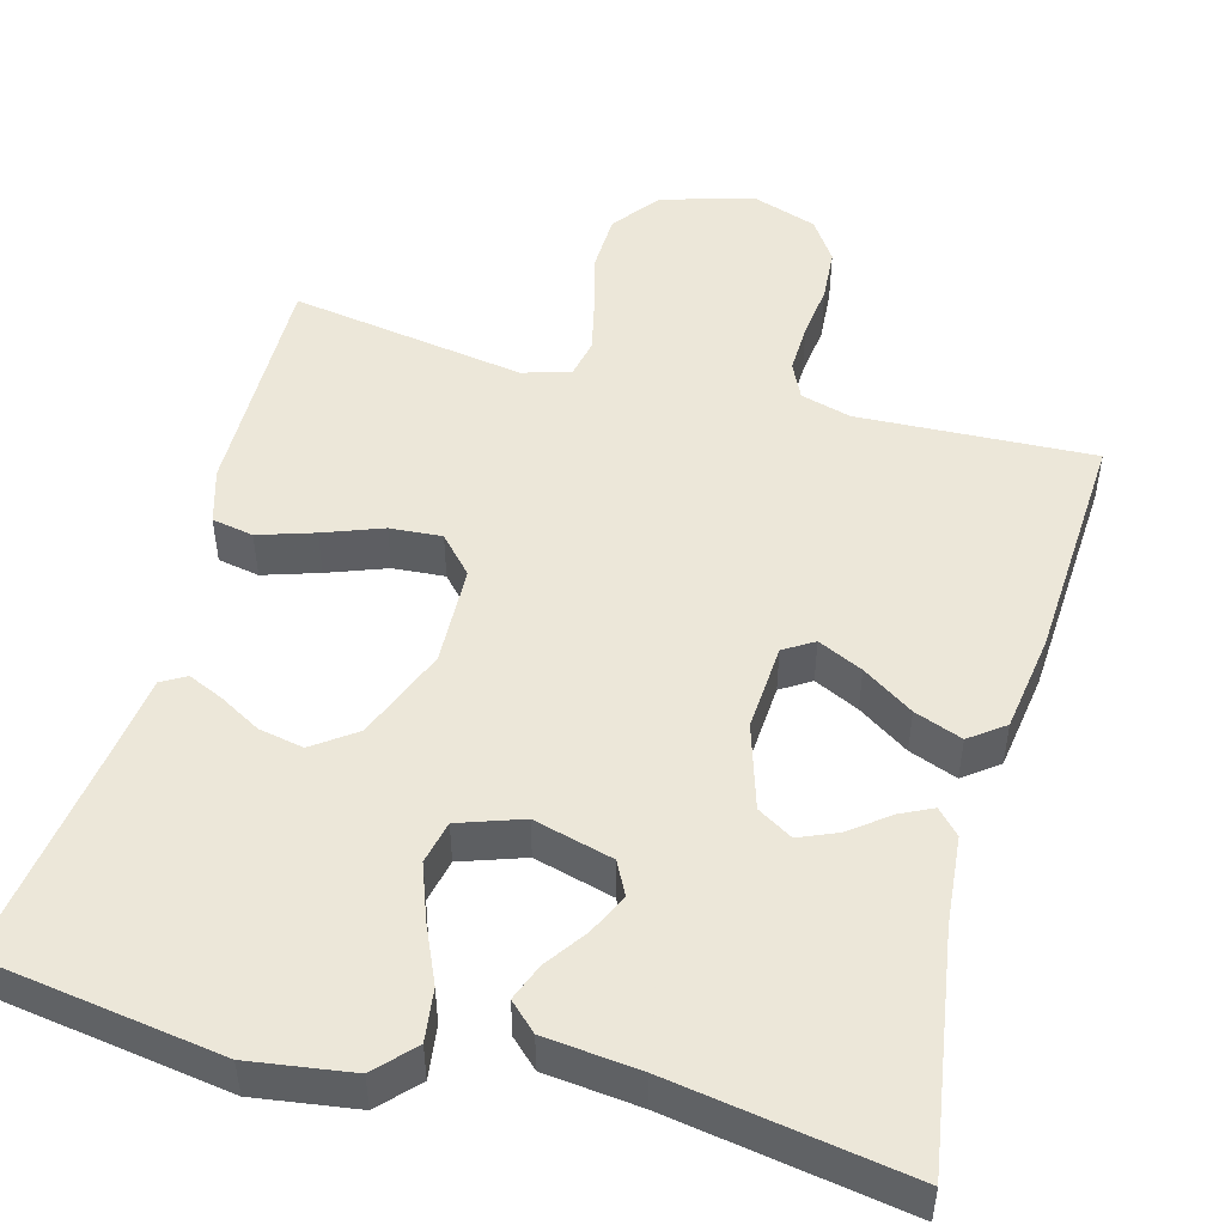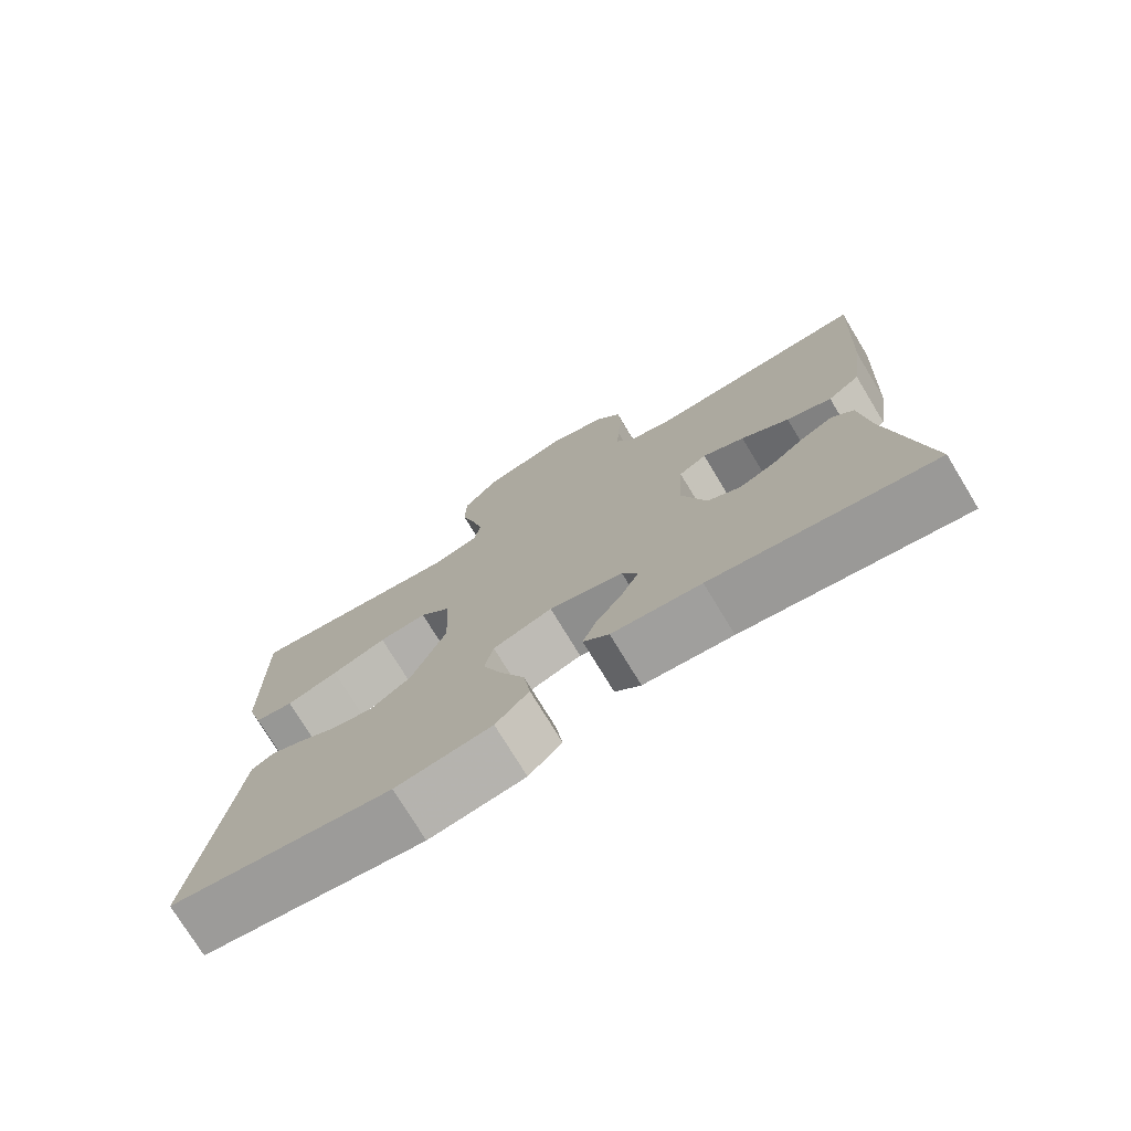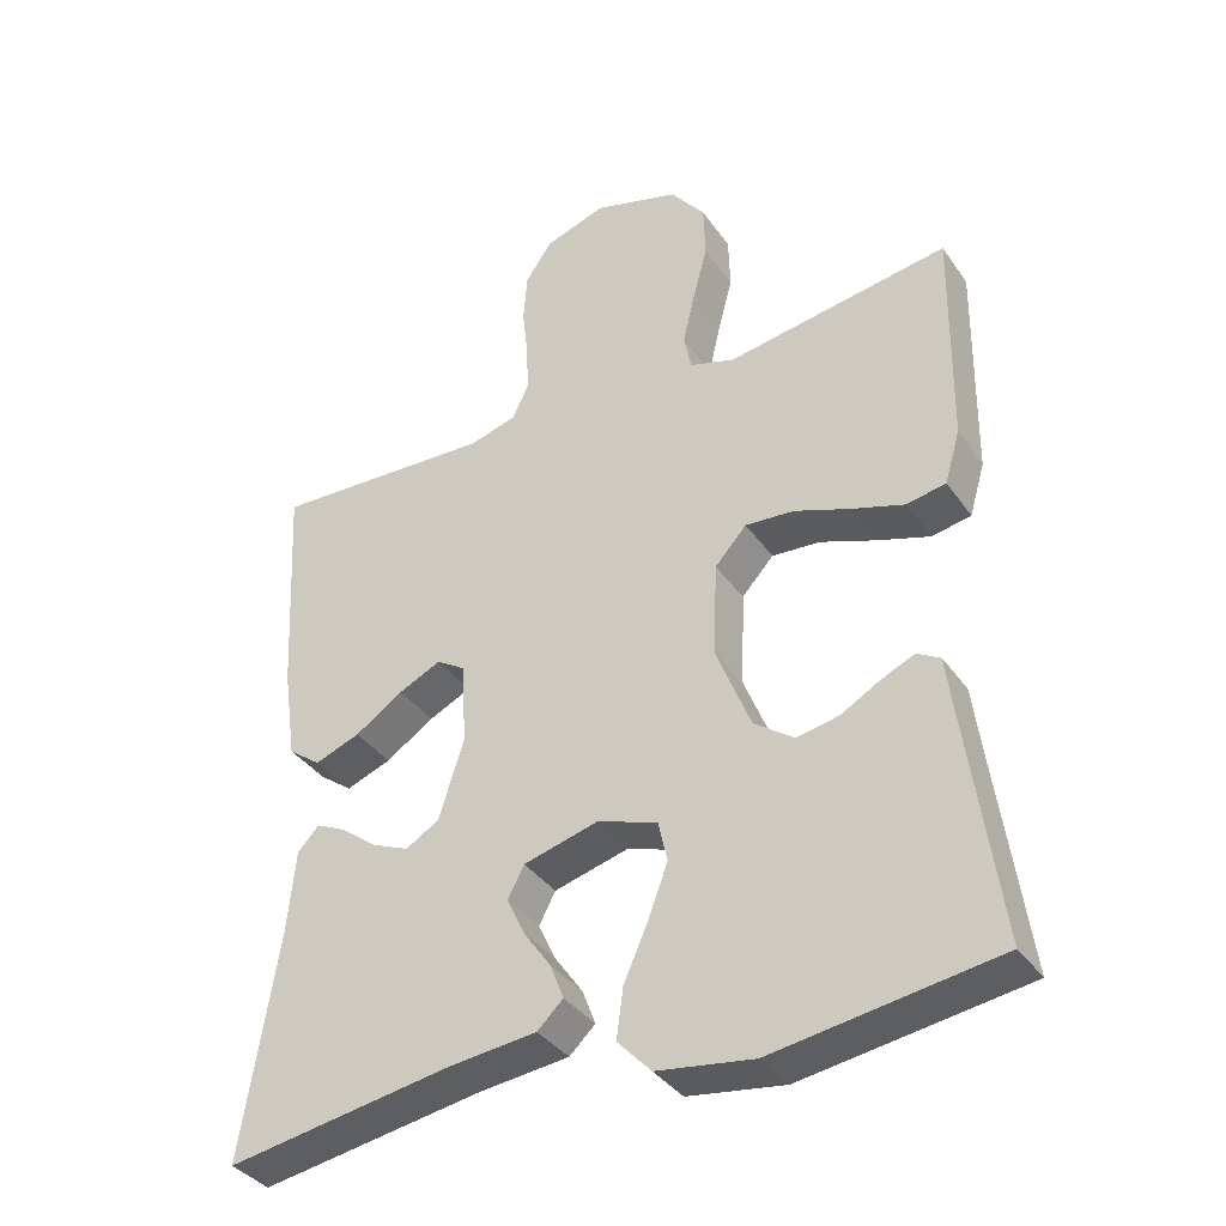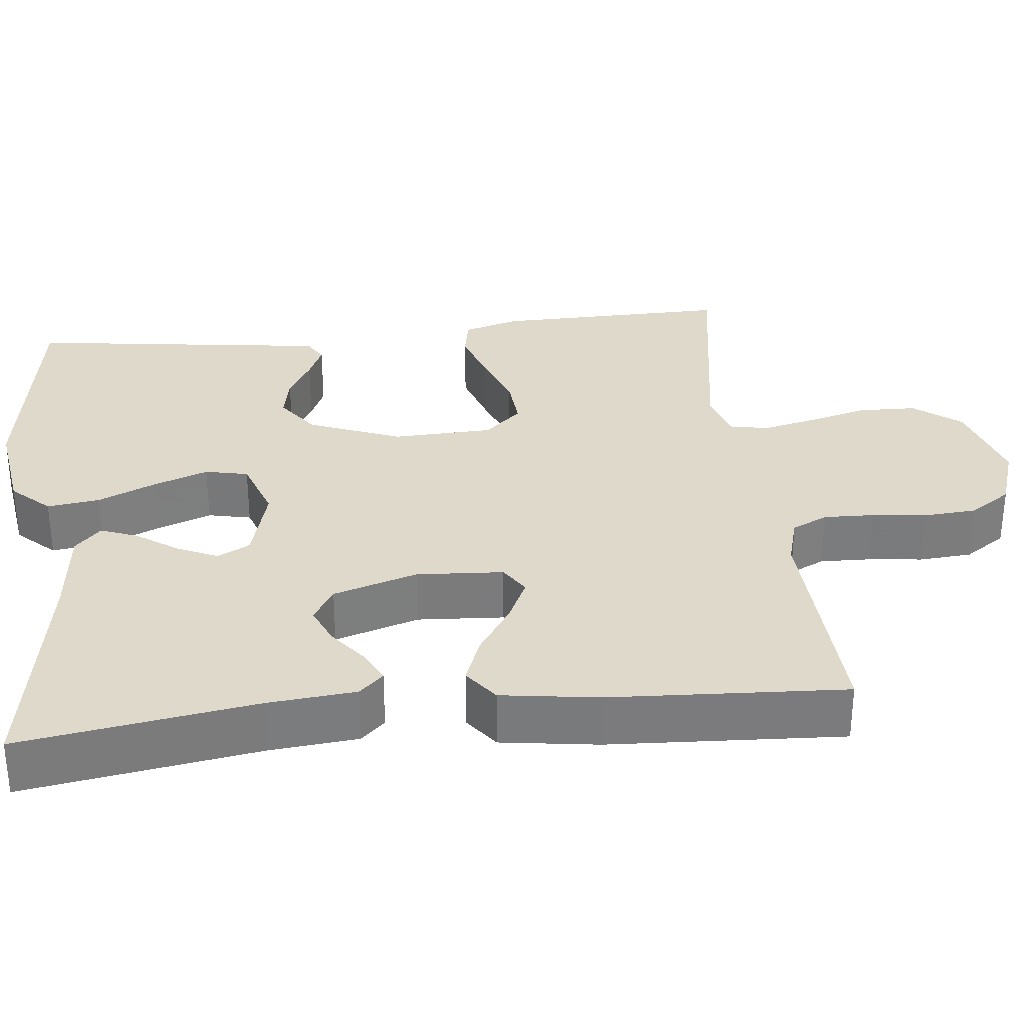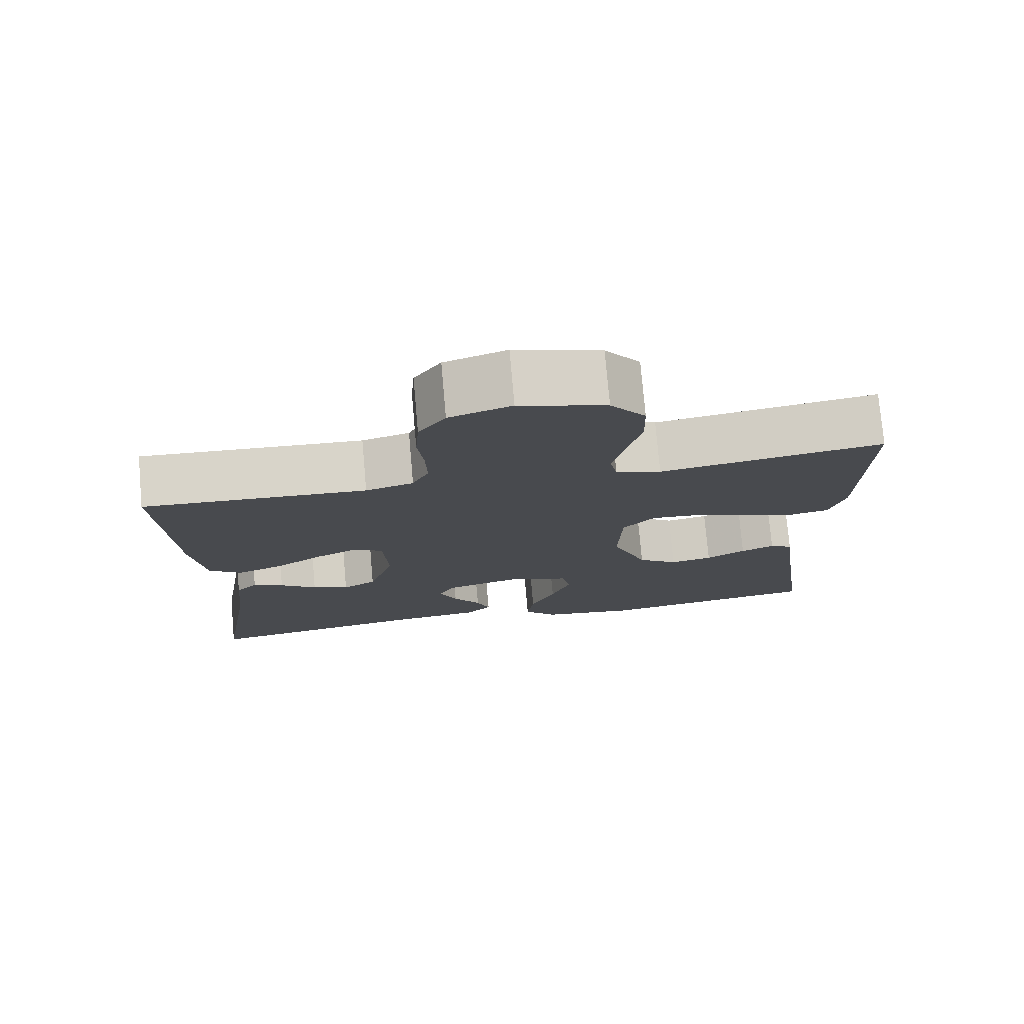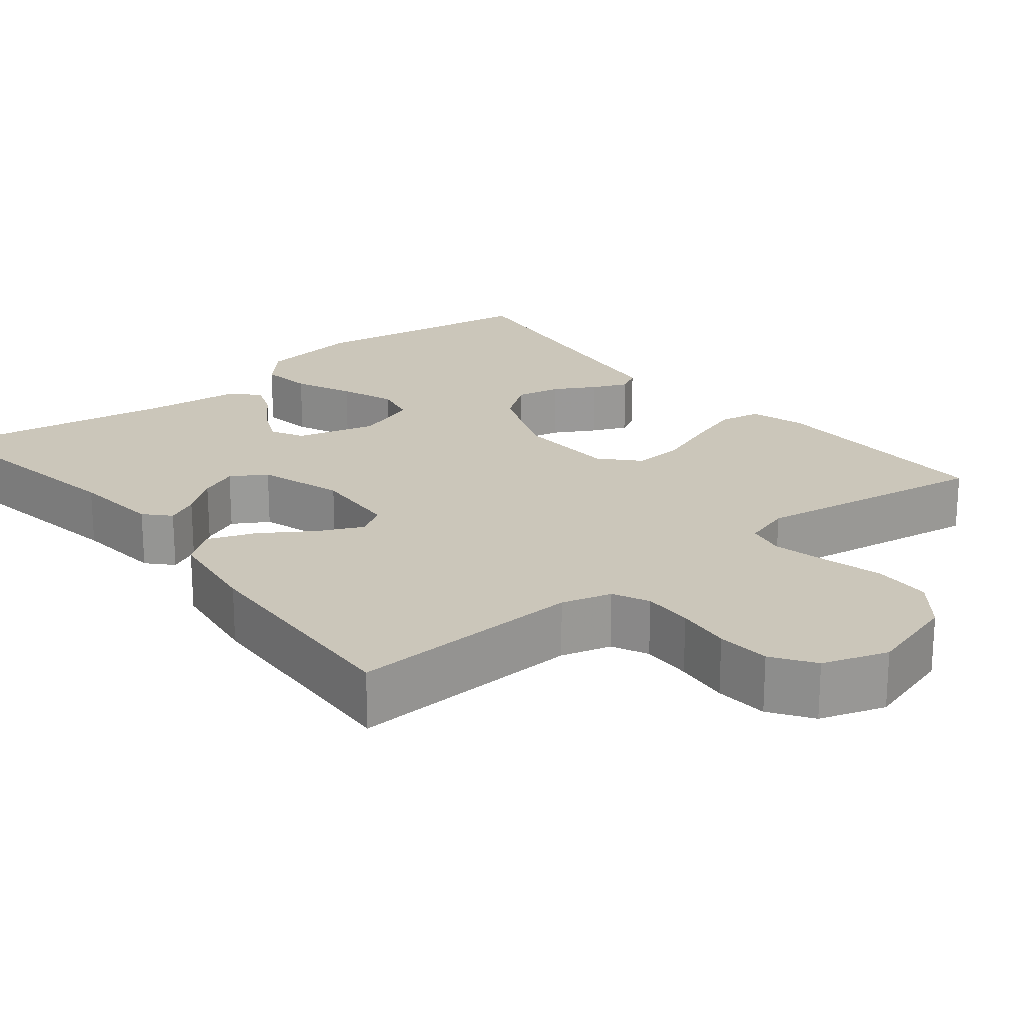
<metadata>
{"format":"obj","ext":"obj","renderer":"f3d","projection":"perspective","resolution":1024,"background":"white","views":[{"elev":49.6,"azim":-164.7,"up":"+Y"},{"elev":-75.5,"azim":-148.7,"up":"+Z"},{"elev":-37.0,"azim":30.7,"up":"+Z"},{"elev":31.7,"azim":-96.2,"up":"+Y"},{"elev":76.5,"azim":-5.0,"up":"+Z"},{"elev":21.2,"azim":-39.0,"up":"+Y"}]}
</metadata>
<code>
v 0.5 0.07 -0.5
v 0.2 0.07 -0.545
v 0.07 0.07 -0.526
v 0.025 0.07 -0.478
v 0.034 0.07 -0.411
v 0.067 0.07 -0.337
v 0.093 0.07 -0.267
v 0.081 0.07 -0.212
v 0 0.07 -0.184
v -0.101 0.07 -0.211
v -0.123 0.07 -0.253
v -0.099 0.07 -0.305
v -0.062 0.07 -0.358
v -0.044 0.07 -0.405
v -0.079 0.07 -0.438
v -0.2 0.07 -0.451
v -0.5 0.07 -0.5
v -0.452 0.07 -0.2
v -0.441 0.07 -0.087
v -0.412 0.07 -0.056
v -0.371 0.07 -0.076
v -0.322 0.07 -0.114
v -0.273 0.07 -0.135
v -0.228 0.07 -0.108
v -0.194 0.07 0
v -0.201 0.07 0.111
v -0.239 0.07 0.135
v -0.296 0.07 0.108
v -0.361 0.07 0.065
v -0.422 0.07 0.042
v -0.466 0.07 0.075
v -0.484 0.07 0.2
v -0.5 0.07 0.5
v -0.2 0.07 0.486
v -0.136 0.07 0.504
v -0.114 0.07 0.55
v -0.116 0.07 0.614
v -0.124 0.07 0.684
v -0.119 0.07 0.752
v -0.083 0.07 0.805
v 0 0.07 0.833
v 0.116 0.07 0.799
v 0.163 0.07 0.739
v 0.165 0.07 0.665
v 0.145 0.07 0.589
v 0.129 0.07 0.52
v 0.139 0.07 0.471
v 0.2 0.07 0.452
v 0.5 0.07 0.5
v 0.495 0.07 0.2
v 0.474 0.07 0.129
v 0.421 0.07 0.119
v 0.35 0.07 0.142
v 0.275 0.07 0.17
v 0.209 0.07 0.175
v 0.166 0.07 0.128
v 0.161 0.07 0
v 0.208 0.07 -0.118
v 0.262 0.07 -0.157
v 0.319 0.07 -0.146
v 0.372 0.07 -0.116
v 0.417 0.07 -0.096
v 0.448 0.07 -0.114
v 0.459 0.07 -0.2
v 0.5 0 -0.5
v 0.2 0 -0.545
v 0.07 0 -0.526
v 0.025 0 -0.478
v 0.034 0 -0.411
v 0.067 0 -0.337
v 0.093 0 -0.267
v 0.081 0 -0.212
v 0 0 -0.184
v -0.101 0 -0.211
v -0.123 0 -0.253
v -0.099 0 -0.305
v -0.062 0 -0.358
v -0.044 0 -0.405
v -0.079 0 -0.438
v -0.2 0 -0.451
v -0.5 0 -0.5
v -0.452 0 -0.2
v -0.441 0 -0.087
v -0.412 0 -0.056
v -0.371 0 -0.076
v -0.322 0 -0.114
v -0.273 0 -0.135
v -0.228 0 -0.108
v -0.194 0 0
v -0.201 0 0.111
v -0.239 0 0.135
v -0.296 0 0.108
v -0.361 0 0.065
v -0.422 0 0.042
v -0.466 0 0.075
v -0.484 0 0.2
v -0.5 0 0.5
v -0.2 0 0.486
v -0.136 0 0.504
v -0.114 0 0.55
v -0.116 0 0.614
v -0.124 0 0.684
v -0.119 0 0.752
v -0.083 0 0.805
v 0 0 0.833
v 0.116 0 0.799
v 0.163 0 0.739
v 0.165 0 0.665
v 0.145 0 0.589
v 0.129 0 0.52
v 0.139 0 0.471
v 0.2 0 0.452
v 0.5 0 0.5
v 0.495 0 0.2
v 0.474 0 0.129
v 0.421 0 0.119
v 0.35 0 0.142
v 0.275 0 0.17
v 0.209 0 0.175
v 0.166 0 0.128
v 0.161 0 0
v 0.208 0 -0.118
v 0.262 0 -0.157
v 0.319 0 -0.146
v 0.372 0 -0.116
v 0.417 0 -0.096
v 0.448 0 -0.114
v 0.459 0 -0.2
f 62 63 64
f 61 62 64
f 60 61 64
f 4 5 6
f 3 4 6
f 2 3 6
f 1 2 6
f 64 1 6
f 60 64 6
f 59 60 6
f 58 59 6 7
f 57 58 7 8
f 56 57 8 9
f 52 53 54
f 51 52 54
f 50 51 54
f 49 50 54
f 48 49 54
f 47 48 54 55
f 43 44 45
f 42 43 45
f 41 42 45
f 40 41 45
f 39 40 45
f 38 39 45
f 37 38 45
f 36 37 45 46
f 35 36 46 47
f 32 33 34
f 31 32 34
f 30 31 34
f 29 30 34
f 28 29 34
f 34 35 47
f 28 34 47
f 27 28 47
f 20 21 22
f 19 20 22
f 18 19 22
f 18 22 23
f 17 18 23
f 16 17 23
f 15 16 23
f 14 15 23
f 13 14 23
f 12 13 23
f 11 12 23 24
f 56 9 10
f 47 55 56
f 27 47 56
f 26 27 56
f 25 26 56 10
f 10 11 24 25
f 128 127 126
f 128 126 125
f 128 125 124
f 70 69 68
f 70 68 67
f 70 67 66
f 70 66 65
f 70 65 128
f 70 128 124
f 70 124 123
f 71 70 123 122
f 72 71 122 121
f 73 72 121 120
f 118 117 116
f 118 116 115
f 118 115 114
f 118 114 113
f 118 113 112
f 119 118 112 111
f 109 108 107
f 109 107 106
f 109 106 105
f 109 105 104
f 109 104 103
f 109 103 102
f 109 102 101
f 110 109 101 100
f 111 110 100 99
f 98 97 96
f 98 96 95
f 98 95 94
f 98 94 93
f 98 93 92
f 111 99 98
f 111 98 92
f 111 92 91
f 86 85 84
f 86 84 83
f 86 83 82
f 87 86 82
f 87 82 81
f 87 81 80
f 87 80 79
f 87 79 78
f 87 78 77
f 87 77 76
f 88 87 76 75
f 74 73 120
f 120 119 111
f 120 111 91
f 120 91 90
f 74 120 90 89
f 89 88 75 74
f 1 65 66 2
f 2 66 67 3
f 3 67 68 4
f 4 68 69 5
f 5 69 70 6
f 6 70 71 7
f 7 71 72 8
f 8 72 73 9
f 9 73 74 10
f 10 74 75 11
f 11 75 76 12
f 12 76 77 13
f 13 77 78 14
f 14 78 79 15
f 15 79 80 16
f 16 80 81 17
f 17 81 82 18
f 18 82 83 19
f 19 83 84 20
f 20 84 85 21
f 21 85 86 22
f 22 86 87 23
f 23 87 88 24
f 24 88 89 25
f 25 89 90 26
f 26 90 91 27
f 27 91 92 28
f 28 92 93 29
f 29 93 94 30
f 30 94 95 31
f 31 95 96 32
f 32 96 97 33
f 33 97 98 34
f 34 98 99 35
f 35 99 100 36
f 36 100 101 37
f 37 101 102 38
f 38 102 103 39
f 39 103 104 40
f 40 104 105 41
f 41 105 106 42
f 42 106 107 43
f 43 107 108 44
f 44 108 109 45
f 45 109 110 46
f 46 110 111 47
f 47 111 112 48
f 48 112 113 49
f 49 113 114 50
f 50 114 115 51
f 51 115 116 52
f 52 116 117 53
f 53 117 118 54
f 54 118 119 55
f 55 119 120 56
f 56 120 121 57
f 57 121 122 58
f 58 122 123 59
f 59 123 124 60
f 60 124 125 61
f 61 125 126 62
f 62 126 127 63
f 63 127 128 64
f 64 128 65 1

</code>
